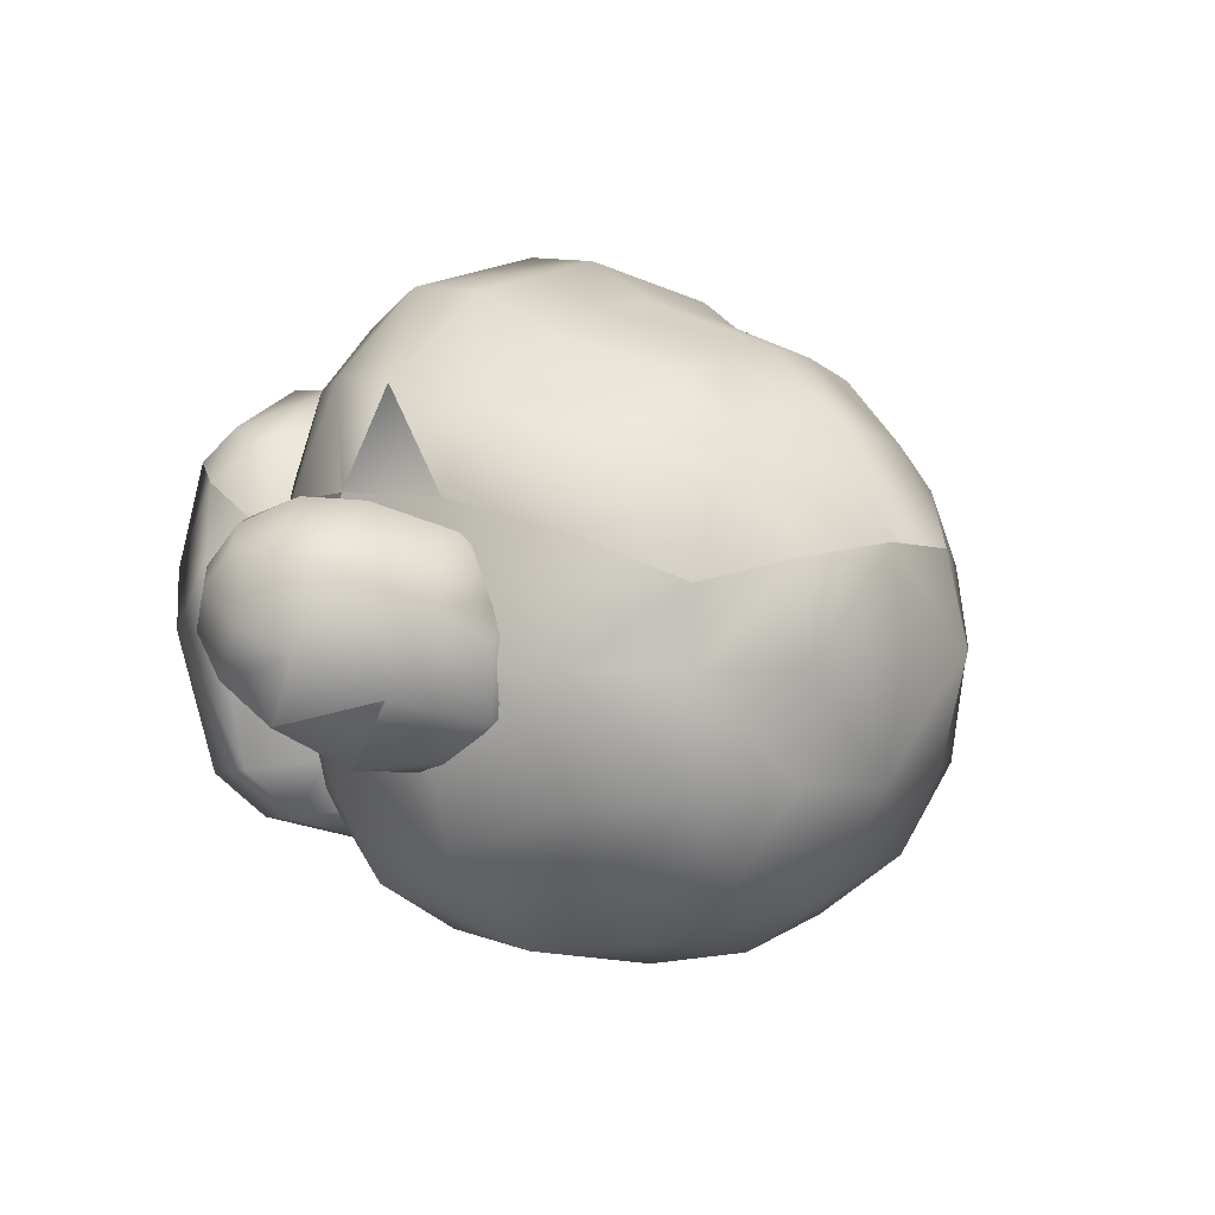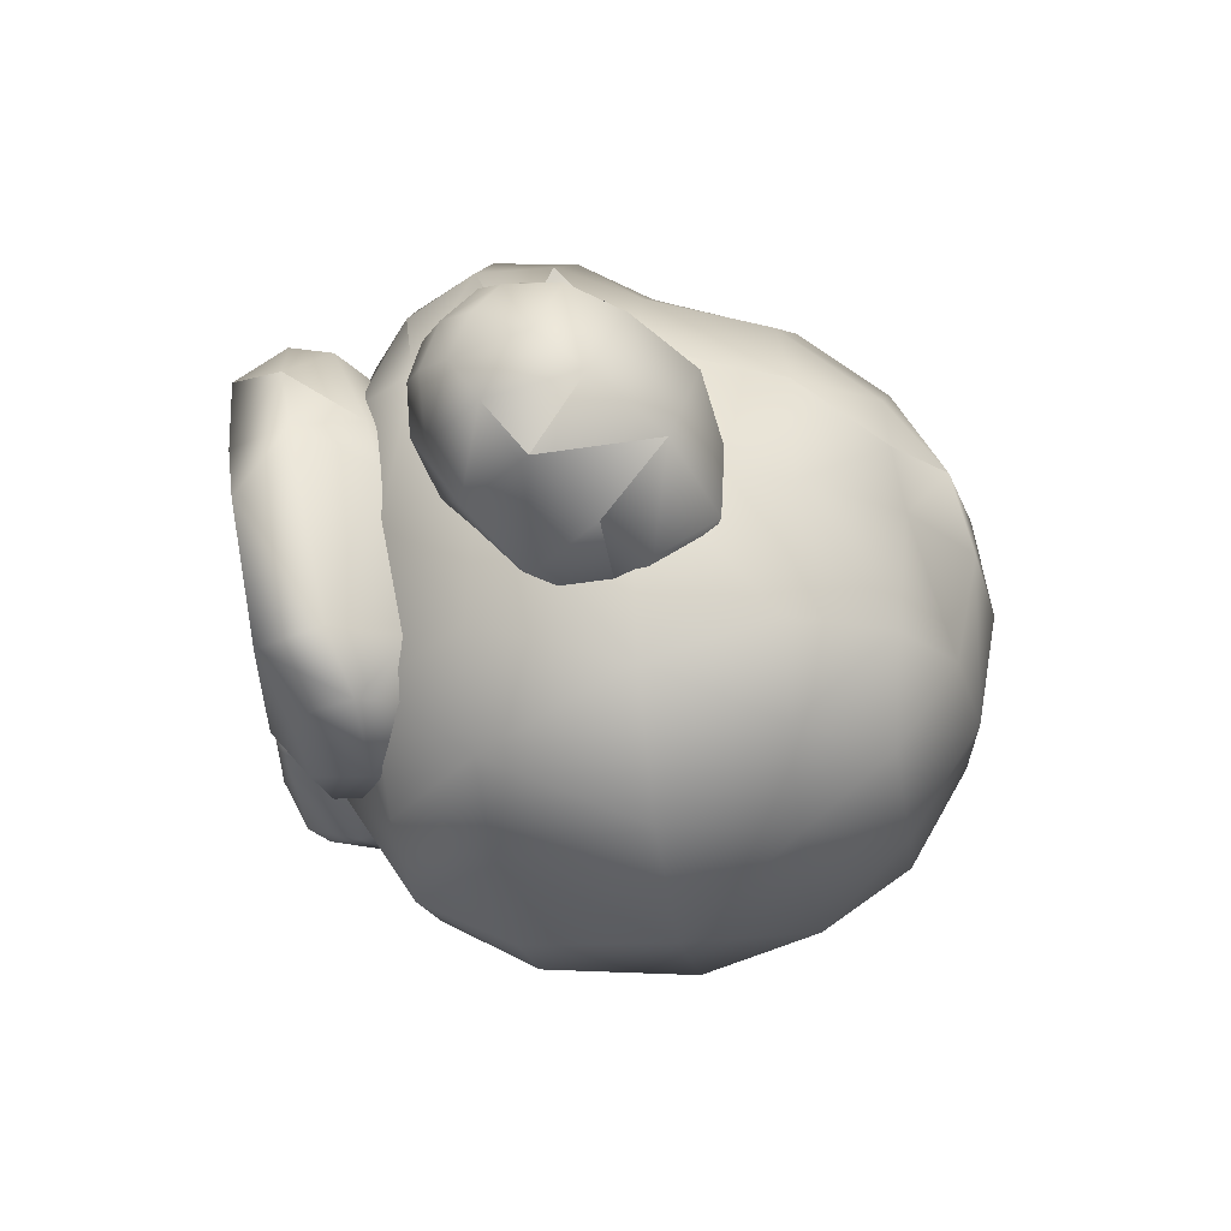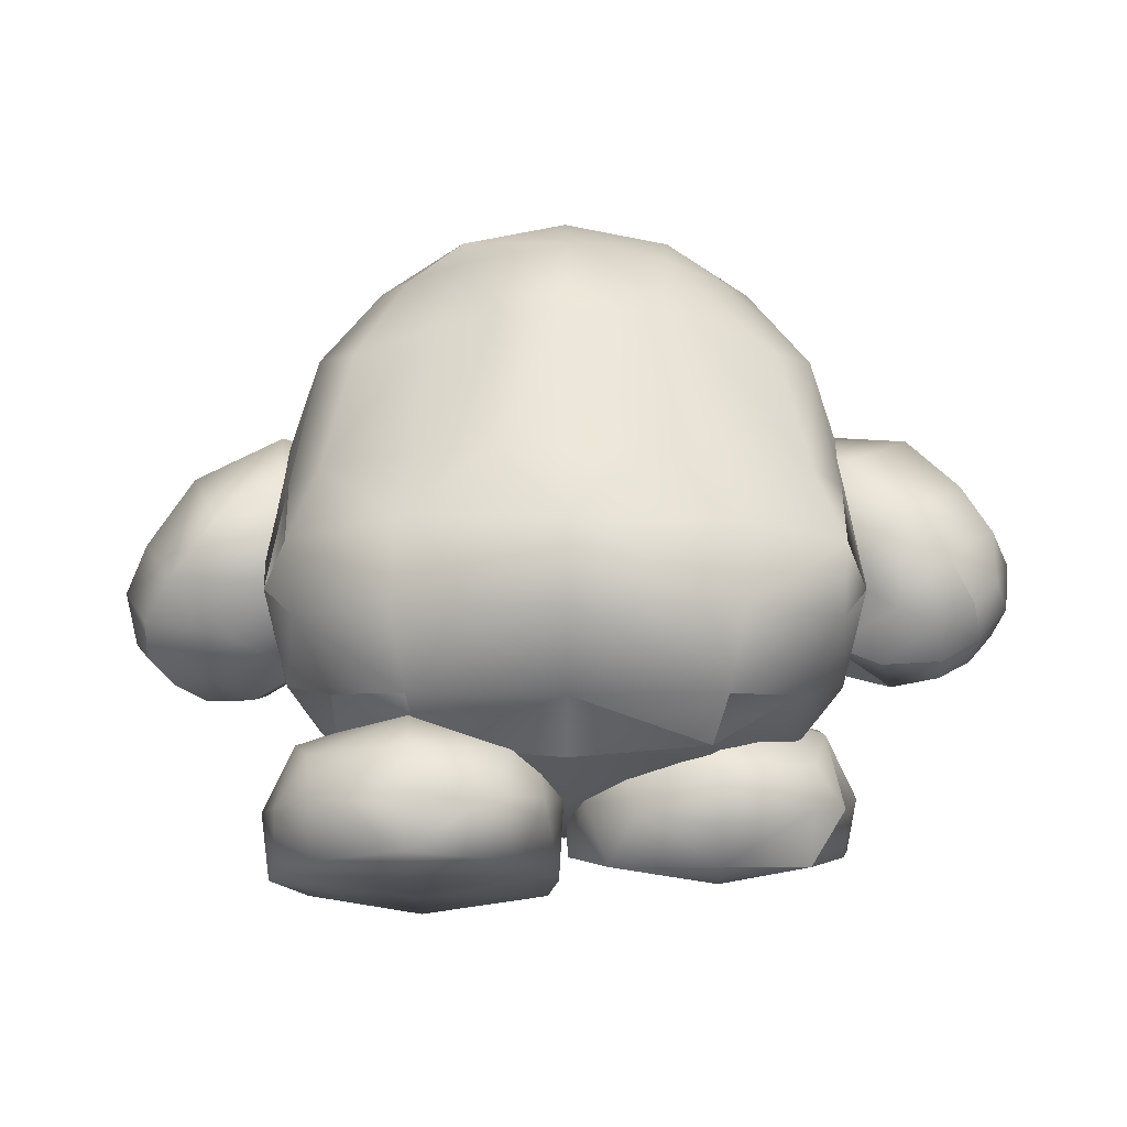
<metadata>
{"format":"obj","ext":"obj","renderer":"f3d","projection":"perspective","resolution":1024,"background":"white","views":[{"elev":3.8,"azim":132.9,"up":"+Z"},{"elev":-29.8,"azim":98.3,"up":"+Z"},{"elev":-10.5,"azim":-0.6,"up":"+Y"}]}
</metadata>
<code>
o Model
v -0.5217 -0.06679 0.1075
v -0.4246 -0.1098 0.01127
v -0.4375 0.01861 0.1525
v -0.5033 -0.148 -0.02354
v -0.5814 -0.1115 0.05554
v -0.5794 -0.1466 -0.05172
v -0.6309 -0.1227 -0.02553
v -0.6498 -0.1004 -0.09531
v -0.6725 -0.08086 -0.006431
v -0.6989 -0.05221 -0.06452
v -0.7123 0.02658 -0.02263
v -0.6876 -0.02007 -0.1256
v -0.6866 0.05665 -0.1256
v -0.614 0.02054 -0.2032
v -0.5616 0.09455 -0.2087
v -0.5262 -0.05489 -0.203
v -0.452 0.002479 -0.2093
v -0.415 -0.08433 -0.1167
v -0.3222 0.007588 -0.08147
v -0.336 -0.03214 0.04993
v -0.3489 0.1367 0.1441
v -0.5462 0.1166 0.1523
v -0.4515 0.1791 0.1329
v -0.4532 0.2657 0.06793
v -0.3314 0.2361 0.03629
v -0.2749 0.14 -0.01987
v -0.3798 0.2617 -0.1008
v -0.3321 0.1675 -0.1074
v -0.3656 0.08775 -0.185
v 0.4591 0.1811 -0.1297
v 0.5912 0.2185 -0.03252
v 0.5661 0.1267 -0.1354
v 0.4477 0.2694 -0.07067
v 0.3688 0.1272 -0.1569
v 0.326 0.2277 -0.05754
v 0.2711 0.1282 -0.005777
v 0.3508 0.2624 0.0838
v 0.3114 0.1605 0.08777
v 0.3407 0.09072 0.1731
v 0.321 0.003307 0.06815
v 0.358 -0.03903 -0.05785
v 0.4466 -0.1071 -0.004486
v 0.4684 0.01837 -0.1469
v 0.5527 -0.05662 -0.08611
v 0.6413 0.04761 -0.07729
v 0.6817 -0.009405 -0.01481
v 0.6745 0.1282 0.02445
v 0.7119 0.05958 0.06581
v 0.6729 0.09523 0.1626
v 0.6767 0.01402 0.1661
v 0.5889 0.04948 0.2303
v 0.636 -0.0247 0.1925
v 0.5845 -0.05929 0.2004
v 0.6517 -0.07068 0.1345
v 0.5876 -0.1081 0.1507
v 0.5933 -0.1251 0.08333
v 0.4953 -0.1127 0.1464
v 0.523 -0.1342 0.04318
v 0.4159 -0.07761 0.1207
v 0.227 -0.44 0.3411
v 0.1054 -0.3592 0.3426
v 0.06343 -0.4348 0.2688
v 0.227 -0.382 0.379
v 0.3666 -0.356 0.3218
v 0.2272 -0.2965 0.3775
v 0.3717 -0.2864 0.3018
v 0.2271 -0.2307 0.3169
v 0.404 -0.2243 0.1573
v 0.2271 -0.1675 0.1665
v 0.4017 -0.2088 0.0835
v 0.2271 -0.1558 0.091
v 0.3576 -0.1592 -0.1639
v 0.2278 -0.117 -0.1573
v 0.317 -0.1696 -0.2409
v 0.2271 -0.1438 -0.2367
v 0.2271 -0.2372 -0.3026
v 0.1115 -0.1696 -0.2409
v 0.07015 -0.2311 -0.2568
v 0.07227 -0.1505 -0.1625
v 0.003377 -0.249 -0.178
v 0.0349 -0.2003 0.08483
v -3e-06 -0.299 0.1317
v 0.04224 -0.2159 0.1586
v 0.02947 -0.3373 0.2599
v 0.0774 -0.2708 0.2804
v -0.2271 -0.3626 -0.1778
v -0.2271 -0.4458 -0.1545
v -0.3412 -0.4396 -0.1233
v -0.09159 -0.4396 -0.1233
v -0.07015 -0.3471 -0.1342
v -0.02457 -0.4611 -0.04732
v -0.005165 -0.3481 -0.05349
v -0.001785 -0.3326 0.2599
v -0.03668 -0.2459 0.1935
v -0.04403 -0.2457 0.2689
v -0.2271 -0.201 0.1902
v -0.2271 -0.1967 0.2665
v -0.4017 -0.2544 0.1939
v -0.404 -0.2542 0.2694
v -0.4535 -0.3541 0.261
v -0.4229 -0.3563 0.3762
v -0.4337 -0.4456 0.2615
v -0.3667 -0.4368 0.4222
v -0.227 -0.4606 0.4334
v -0.227 -0.4269 0.494
v -0.06344 -0.4369 0.4222
v -0.1054 -0.3476 0.4787
v -0.03125 -0.3434 0.3933
v -0.07741 -0.2741 0.3994
v -0.2271 -0.2272 0.4268
v -0.3435 -0.1908 0.374
v -0.2121 -0.2654 0.38
v -0.2309 -0.2006 0.4679
v -0.3434 -0.2556 0.2225
v -0.4231 -0.1583 0.2173
v -0.3921 -0.1992 0.006286
v -0.4646 -0.05362 0.005856
v -0.4244 -0.07364 -0.1887
v -0.4168 0.1536 -0.2615
v -0.3317 -0.07364 -0.3387
v -0.2557 0.1533 -0.4189
v -0.1843 -0.07365 -0.4254
v 0.001108 0.1523 -0.4748
v 0.001108 -0.07365 -0.4649
v 0.1879 -0.07365 -0.4254
v 0.001108 -0.2207 -0.3899
v 0.1764 -0.2207 -0.3444
v 0.001108 -0.3282 -0.2211
v 0.2362 -0.297 -0.08939
v 0.001108 -0.3724 0.005313
v 0.205 -0.3163 0.2398
v 0.001108 -0.338 0.2612
v 0.2143 -0.2654 0.38
v 0.001108 -0.2861 0.405
v 0.3456 -0.2556 0.2225
v 0.4253 -0.1583 0.2173
v 0.34 -0.1908 0.374
v 0.3943 -0.1992 0.006286
v 0.3155 -0.2207 -0.2137
v 0.3365 -0.07364 -0.3387
v 0.2579 0.1533 -0.4189
v 0.1711 0.3389 -0.3994
v 0.001108 0.3389 -0.4327
v 0.001108 0.4765 -0.3417
v -0.1689 0.3389 -0.3994
v -0.1891 0.4721 -0.2983
v -0.3091 0.3389 -0.3077
v -0.2913 0.4863 -0.1712
v -0.3805 0.3389 -0.1854
v -0.4041 0.3634 0.00481
v -0.4807 0.1552 0.005856
v -0.3858 0.363 0.1826
v -0.2932 0.491 0.1191
v -0.3014 0.5073 0.004901
v -0.1629 0.5674 0.1509
v -0.1756 0.5964 0.004899
v 0.001108 0.5948 0.1666
v 0.001108 0.6175 0.00481
v 0.1778 0.5964 0.004899
v 0.001108 0.5859 -0.1689
v 0.1652 0.5619 -0.1554
v 0.1913 0.4721 -0.2983
v 0.2935 0.4863 -0.1712
v 0.3113 0.3389 -0.3077
v 0.3791 0.3389 -0.1848
v 0.419 0.1536 -0.2615
v 0.4829 0.1552 0.005856
v 0.4668 -0.05362 0.005856
v 0.4629 -0.009426 0.2321
v 0.4164 0.03688 0.3848
v 0.4088 -0.07727 0.3926
v 0.4629 -0.009426 0.2321
v 0.2543 -0.08329 0.5261
v 0.2461 0.04403 0.5163
v 0.001108 0.03491 0.57
v 0.1114 0.1532 0.4912
v 0.001108 0.1533 0.5071
v 0.001108 0.3812 0.4348
v -0.1092 0.1532 0.4912
v -0.09847 0.3711 0.4213
v -0.2195 0.1531 0.4584
v -0.1967 0.361 0.3909
v -0.3672 0.1544 0.3528
v -0.3217 0.3391 0.3146
v -0.3858 0.363 0.1826
v -0.2433 0.4816 0.2293
v -0.2932 0.491 0.1191
v -0.1629 0.5674 0.1509
v 0.5095 -0.03595 0.2208
v 0.5294 0.118 0.2246
v 0.6275 0.1722 0.14
v 0.3243 0.07001 -0.07976
v 0.006628 -0.4099 0.1098
v 0.006795 -0.3952 0.02007
v 0.02278 -0.3608 -0.1955
v 0.227 -0.4211 0.01586
v 0.2277 -0.3834 -0.2242
v 0.4501 -0.3952 0.02009
v 0.4086 -0.3608 -0.1955
v 0.4322 -0.2602 -0.1798
v 0.3645 -0.2311 -0.2568
v -0.4797 0.1896 -0.1826
v -0.6488 0.1416 -0.114
v -0.6763 0.1003 0.01047
v -0.6683 -0.03292 0.05918
v -0.07227 -0.2486 -0.05885
v -0.2278 -0.2148 -0.06069
v -0.1115 -0.2836 -0.1316
v -0.2271 -0.2575 -0.1328
v -0.317 -0.2836 -0.1316
v -0.3645 -0.3471 -0.1342
v -0.3577 -0.2574 -0.05838
v -0.4322 -0.3595 -0.05288
v -0.1559 0.4899 0.2965
v 0.001108 0.514 0.3257
v 0.1007 0.3711 0.4213
v 0.2217 0.1531 0.4584
v 0.3694 0.1544 0.3528
v 0.4282 0.1552 0.2283
v -0.4086 -0.4611 -0.04732
v -0.2277 -0.4892 -0.07068
v -0.4501 -0.4499 0.1707
v -0.227 -0.4761 0.172
v -0.227 -0.4712 0.2626
v -0.008416 -0.4456 0.2615
v -0.4934 -0.128 -0.1291
v -0.5853 -0.1324 -0.1197
v -0.5944 -0.08582 -0.1708
v -0.6474 -0.05593 -0.1564
v -0.4683 0.2656 -0.03783
v -0.5758 0.2365 -0.08265
v -0.5951 0.2006 0.05143
v -0.6234 0.03017 0.1093
v 0.6079 -0.09339 -0.02402
v 0.6855 -0.05177 0.04905
v 0.7 -0.01877 0.1089
v -0.2027 -0.3163 0.2398
v -0.234 -0.297 -0.08939
v -0.3071 -0.2207 -0.2131
v 0.388 0.363 0.1826
v 0.3239 0.3391 0.3146
v 0.2455 0.4816 0.2293
v 0.1581 0.4899 0.2965
v 0.1652 0.5674 0.1509
v 0.001108 0.5948 0.1666
v 0.1652 0.5674 0.1509
v 0.3036 0.5073 0.004901
v 0.2954 0.491 0.1191
v 0.4064 0.3634 0.00481
v 0.388 0.363 0.1826
v 0.4282 0.1552 0.2283
v 0.4535 -0.3202 0.1284
v 0.4229 -0.3464 0.2406
v -0.227 -0.3623 0.519
v -0.3666 -0.3487 0.4577
v -0.2272 -0.279 0.4997
v -0.3717 -0.2849 0.4236
v 0.4336 -0.4098 0.1098
v 0.3667 -0.4348 0.2688
v -0.4142 0.03688 0.3848
v -0.2439 0.04403 0.5163
v -0.2521 -0.08329 0.5261
v -0.4006 -0.07727 0.3926
v -0.2309 -0.2006 0.4679
v -0.3435 -0.1908 0.374
v 0.4512 0.2757 0.03741
v 0.5488 0.2565 0.09551
v 0.227 -0.4351 0.1055
v 0.227 -0.4603 0.2748
v 0.2331 -0.2006 0.4679
v 0.001108 -0.09198 0.5806
v 0.6456 -0.09698 0.06382
v -0.008583 -0.4499 0.1707
v -0.1741 -0.2207 -0.3444
v -0.4606 -0.009426 0.2321
v -0.426 0.1552 0.2283
v 0.2331 -0.2006 0.4679
v 0.4266 -0.07364 -0.1887
v 0.3412 -0.3239 -0.2653
v 0.227 -0.3234 -0.2971
v 0.09159 -0.3239 -0.2653
v 0.1989 0.361 0.3909
v 0.4438 0.2034 0.1825
v 0.4307 0.01485 0.212
v 0.001108 -0.2097 0.513
v -0.2121 -0.2654 0.38
v 0.001108 -0.2861 0.405
v -0.1629 0.5619 -0.1554
v 0.2143 -0.2654 0.38
v 0.4253 -0.1583 0.2173
v 0.4629 -0.009426 0.2321
v 0.34 -0.1908 0.374
v -0.3103 0.07848 0.05998
v -0.4231 -0.1583 0.2173
v -0.4606 -0.009426 0.2321
v -0.426 0.1552 0.2283
v 0.2954 0.491 0.1191
v -0.426 0.1552 0.2283
v 0.4282 0.1552 0.2283
v -0.4606 -0.009426 0.2321
v 0.000967 0.3904 -0.001165
v 0.3679 0.3964 0.1619
v 0.2819 0.3795 -0.3024
v -0.2798 0.3795 -0.3024
f 1 2 3
f 1 4 2
f 5 4 1
f 5 6 4
f 7 6 5
f 7 8 6
f 9 8 7
f 9 10 8
f 11 10 9
f 11 12 10
f 13 12 11
f 13 14 12
f 15 14 13
f 15 16 14
f 17 16 15
f 17 18 16
f 19 18 17
f 19 2 18
f 20 2 19
f 20 3 2
f 21 3 20
f 21 22 3
f 23 22 21
f 23 24 22
f 21 24 23
f 21 25 24
f 26 25 21
f 26 27 25
f 28 27 26
f 28 29 27
f 26 29 28
f 26 19 29
f 20 19 26
f 30 31 32
f 30 33 31
f 34 33 30
f 34 35 33
f 36 35 34
f 36 37 35
f 38 37 36
f 38 39 37
f 36 39 38
f 36 40 39
f 41 40 36
f 41 42 40
f 43 42 41
f 43 44 42
f 45 44 43
f 45 46 44
f 47 46 45
f 47 48 46
f 49 48 47
f 49 50 48
f 51 50 49
f 51 52 50
f 53 52 51
f 53 54 52
f 55 54 53
f 55 56 54
f 57 56 55
f 57 58 56
f 59 58 57
f 59 42 58
f 40 42 59
f 60 61 62
f 60 63 61
f 64 63 60
f 64 65 63
f 66 65 64
f 66 67 65
f 68 67 66
f 68 69 67
f 70 69 68
f 70 71 69
f 72 71 70
f 72 73 71
f 74 73 72
f 74 75 73
f 76 75 74
f 76 77 75
f 78 77 76
f 78 79 77
f 80 79 78
f 80 81 79
f 82 81 80
f 82 83 81
f 84 83 82
f 84 85 83
f 61 85 84
f 61 65 85
f 63 65 61
f 86 87 88
f 86 89 87
f 90 89 86
f 90 91 89
f 92 91 90
f 92 93 91
f 94 93 92
f 94 95 93
f 96 95 94
f 96 97 95
f 98 97 96
f 98 99 97
f 100 99 98
f 100 101 99
f 102 101 100
f 102 103 101
f 104 103 102
f 104 105 103
f 106 105 104
f 106 107 105
f 108 107 106
f 108 109 107
f 95 109 108
f 95 110 109
f 97 110 95
f 97 99 110
f 111 112 113
f 111 114 112
f 115 114 111
f 115 116 114
f 117 116 115
f 117 118 116
f 119 118 117
f 119 120 118
f 121 120 119
f 121 122 120
f 123 122 121
f 123 124 122
f 125 124 123
f 125 126 124
f 127 126 125
f 127 128 126
f 129 128 127
f 129 130 128
f 131 130 129
f 131 132 130
f 133 132 131
f 133 134 132
f 135 136 137
f 135 138 136
f 129 138 135
f 129 139 138
f 127 139 129
f 127 140 139
f 125 140 127
f 125 141 140
f 123 141 125
f 123 142 141
f 143 142 123
f 143 144 142
f 145 144 143
f 145 146 144
f 147 146 145
f 147 148 146
f 149 148 147
f 149 150 148
f 151 150 149
f 151 152 150
f 153 150 152
f 153 154 150
f 155 154 153
f 155 156 154
f 157 156 155
f 157 158 156
f 159 158 157
f 159 160 158
f 161 160 159
f 161 162 160
f 163 162 161
f 163 164 162
f 165 164 163
f 165 166 164
f 167 166 165
f 167 168 166
f 169 168 167
f 169 136 168
f 170 171 172
f 170 173 171
f 174 173 170
f 174 175 173
f 176 175 174
f 176 177 175
f 178 177 176
f 178 179 177
f 180 179 178
f 180 181 179
f 182 181 180
f 182 183 181
f 184 183 182
f 184 185 183
f 186 185 184
f 186 187 185
f 188 187 186
f 53 57 55
f 53 189 57
f 51 189 53
f 51 190 189
f 49 190 51
f 49 191 190
f 47 191 49
f 47 31 191
f 45 31 47
f 45 32 31
f 43 32 45
f 43 34 32
f 41 34 43
f 41 192 34
f 36 192 41
f 36 34 192
f 84 62 61
f 84 193 62
f 82 193 84
f 82 194 193
f 195 194 82
f 195 196 194
f 197 196 195
f 197 198 196
f 199 198 197
f 199 200 198
f 201 200 199
f 201 72 200
f 74 72 201
f 17 29 19
f 17 202 29
f 15 202 17
f 15 203 202
f 13 203 15
f 13 204 203
f 11 204 13
f 11 205 204
f 9 205 11
f 9 5 205
f 7 5 9
f 206 96 94
f 206 207 96
f 208 207 206
f 208 209 207
f 86 209 208
f 86 210 209
f 211 210 86
f 211 212 210
f 213 212 211
f 213 98 212
f 100 98 213
f 180 214 182
f 180 215 214
f 178 215 180
f 178 216 215
f 176 216 178
f 176 217 216
f 174 217 176
f 174 218 217
f 170 218 174
f 170 219 218
f 88 211 86
f 88 220 211
f 221 220 88
f 221 222 220
f 223 222 221
f 223 102 222
f 224 102 223
f 224 104 102
f 225 104 224
f 4 18 2
f 4 226 18
f 6 226 4
f 6 227 226
f 8 227 6
f 8 228 227
f 229 228 8
f 229 14 228
f 12 14 229
f 27 24 25
f 27 230 24
f 231 230 27
f 231 24 230
f 232 24 231
f 232 22 24
f 233 22 232
f 233 3 22
f 1 3 233
f 44 58 42
f 44 234 58
f 46 234 44
f 46 235 234
f 48 235 46
f 48 236 235
f 50 236 48
f 50 54 236
f 52 54 50
f 112 132 134
f 112 237 132
f 114 237 112
f 114 238 237
f 116 238 114
f 116 239 238
f 118 239 116
f 118 120 239
f 240 218 219
f 240 241 218
f 242 241 240
f 242 243 241
f 244 243 242
f 244 215 243
f 245 215 244
f 245 188 215
f 246 159 157
f 246 247 159
f 248 247 246
f 248 249 247
f 250 249 248
f 250 167 249
f 251 167 250
f 251 169 167
f 70 200 72
f 70 252 200
f 68 252 70
f 68 253 252
f 66 253 68
f 66 64 253
f 254 105 107
f 254 255 105
f 256 255 254
f 256 257 255
f 110 257 256
f 110 99 257
f 252 198 200
f 252 258 198
f 253 258 252
f 253 259 258
f 64 259 253
f 64 60 259
f 260 261 183
f 260 262 261
f 263 262 260
f 263 264 262
f 265 264 263
f 37 33 35
f 37 266 33
f 267 266 37
f 267 33 266
f 31 33 267
f 247 161 159
f 247 163 161
f 249 163 247
f 249 165 163
f 167 165 249
f 258 196 198
f 258 268 196
f 269 268 258
f 269 193 268
f 62 193 269
f 173 270 171
f 173 271 270
f 175 271 173
f 175 262 271
f 261 262 175
f 234 56 58
f 234 272 56
f 235 272 234
f 235 54 272
f 236 54 235
f 147 119 149
f 147 121 119
f 145 121 147
f 145 123 121
f 143 123 145
f 91 221 89
f 91 223 221
f 273 223 91
f 273 225 223
f 93 225 273
f 179 175 177
f 179 261 175
f 181 261 179
f 181 183 261
f 108 93 95
f 108 225 93
f 106 225 108
f 106 104 225
f 238 128 130
f 238 274 128
f 239 274 238
f 239 120 274
f 67 85 65
f 67 83 85
f 69 83 67
f 69 71 83
f 275 117 115
f 275 151 117
f 276 151 275
f 276 152 151
f 133 137 277
f 133 135 137
f 131 135 133
f 131 129 135
f 138 168 136
f 138 278 168
f 139 278 138
f 139 140 278
f 201 76 74
f 201 279 76
f 199 279 201
f 199 197 279
f 280 76 279
f 280 281 76
f 197 281 280
f 197 195 281
f 216 243 215
f 216 282 243
f 217 282 216
f 217 218 282
f 283 190 191
f 283 284 190
f 39 284 283
f 39 40 284
f 264 271 262
f 264 285 271
f 286 285 264
f 286 287 285
f 267 191 31
f 267 283 191
f 37 283 267
f 37 39 283
f 101 257 99
f 101 255 257
f 103 255 101
f 103 105 255
f 160 156 158
f 160 288 156
f 146 288 160
f 146 148 288
f 166 140 141
f 166 278 140
f 168 278 166
f 285 270 271
f 285 289 270
f 287 289 285
f 126 122 124
f 126 274 122
f 128 274 126
f 256 109 110
f 256 107 109
f 254 107 256
f 284 189 190
f 284 59 189
f 40 59 284
f 269 60 62
f 269 259 60
f 258 259 269
f 228 226 227
f 228 16 226
f 14 16 228
f 171 290 291
f 171 292 290
f 270 292 171
f 293 26 21
f 293 20 26
f 21 20 293
f 193 196 268
f 193 194 196
f 162 142 144
f 162 164 142
f 281 78 76
f 281 195 78
f 160 144 146
f 160 162 144
f 237 130 132
f 237 238 130
f 294 263 295
f 294 265 263
f 208 90 86
f 208 206 90
f 206 92 90
f 206 94 92
f 96 212 98
f 96 207 212
f 296 183 185
f 296 260 183
f 188 214 215
f 188 186 214
f 87 221 88
f 87 89 221
f 297 242 240
f 297 244 242
f 220 213 211
f 220 222 213
f 222 100 213
f 222 102 100
f 151 119 117
f 151 149 119
f 80 195 82
f 80 78 195
f 288 154 156
f 288 148 154
f 77 73 75
f 77 79 73
f 207 210 212
f 207 209 210
f 79 71 73
f 79 81 71
f 241 282 218
f 241 243 282
f 12 8 10
f 12 229 8
f 164 141 142
f 164 166 141
f 1 205 5
f 1 233 205
f 233 204 205
f 233 232 204
f 232 203 204
f 232 231 203
f 231 202 203
f 231 27 202
f 214 184 182
f 214 186 184
f 295 260 298
f 291 299 170
f 260 300 263
f 148 150 154
f 122 274 120
f 56 272 54
f 59 57 189
f 30 32 34
f 71 81 83
f 279 197 280
f 93 273 91
f 224 223 225
f 16 18 226
f 29 202 27
l 301 302
l 301 303
l 304 301

</code>
